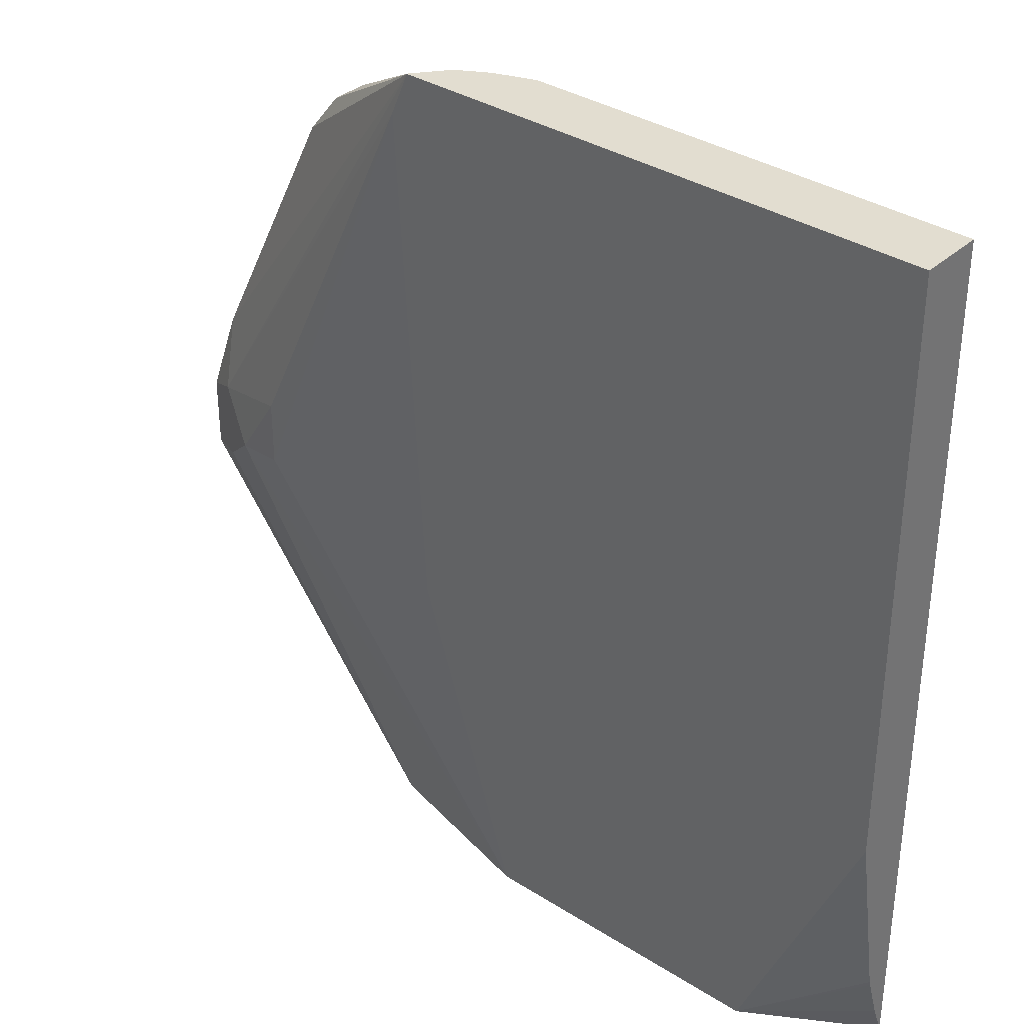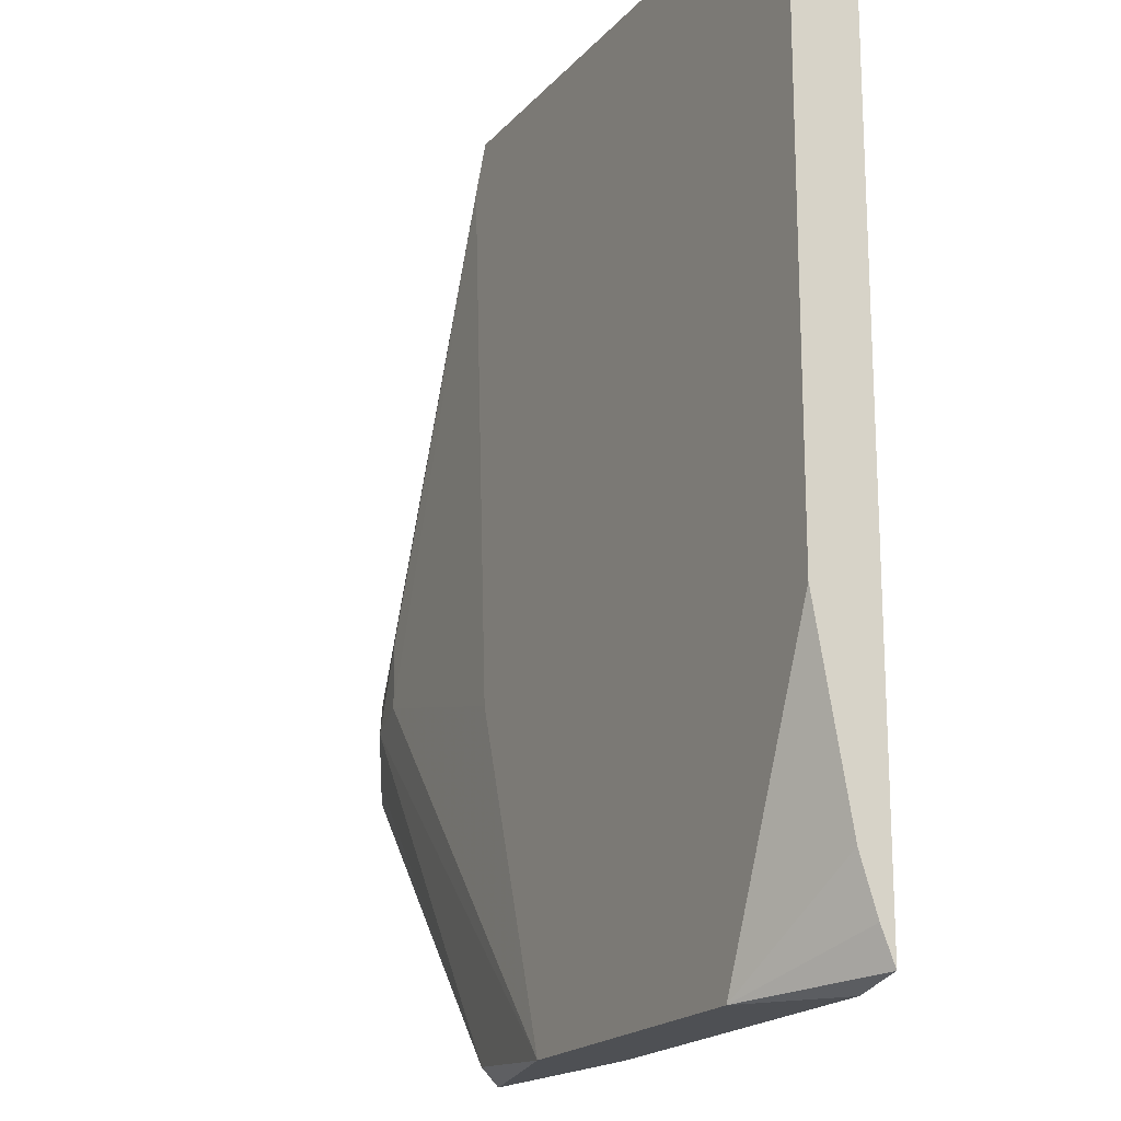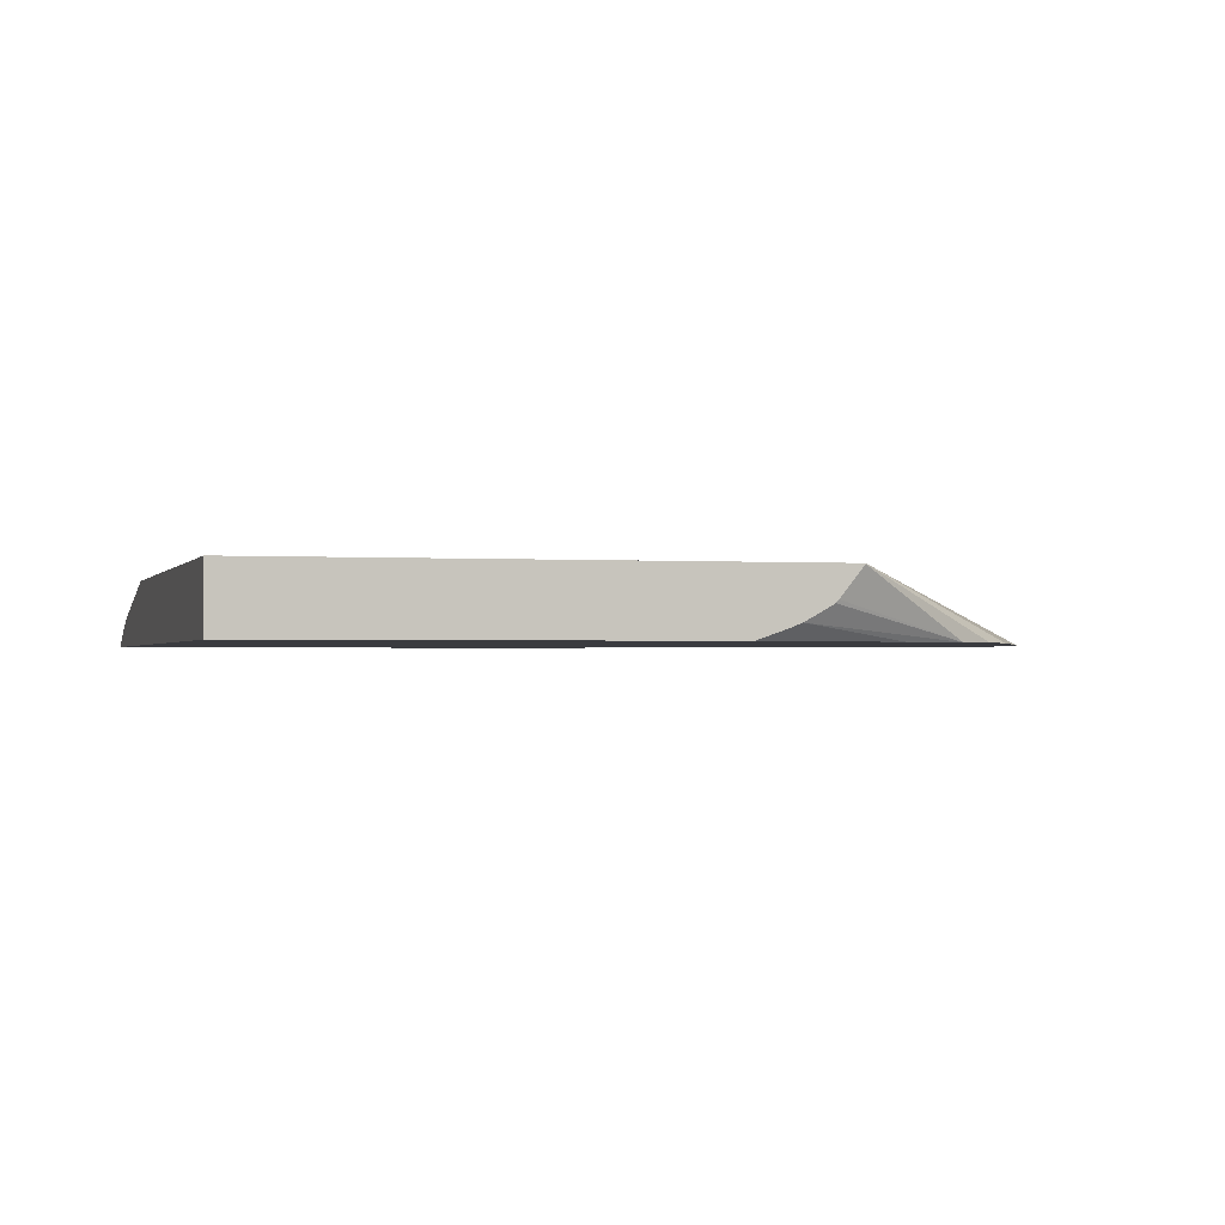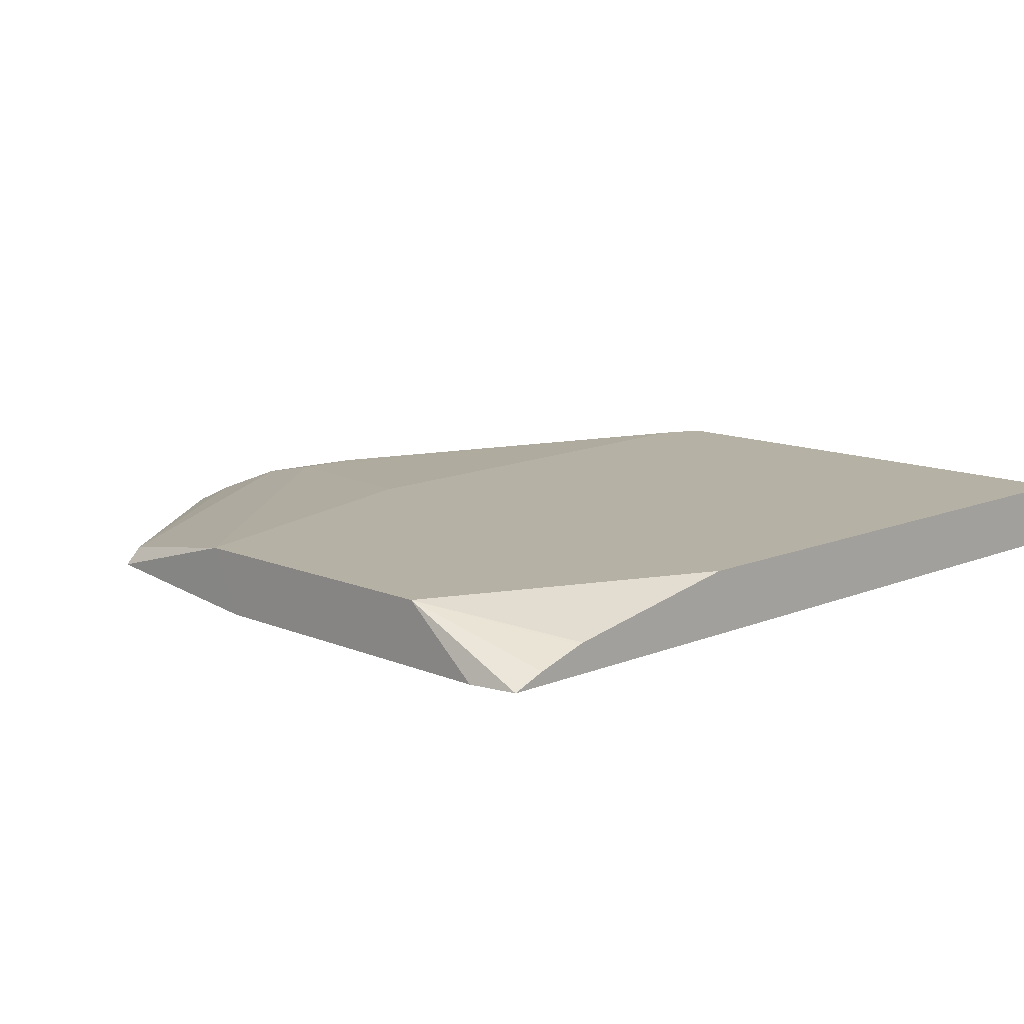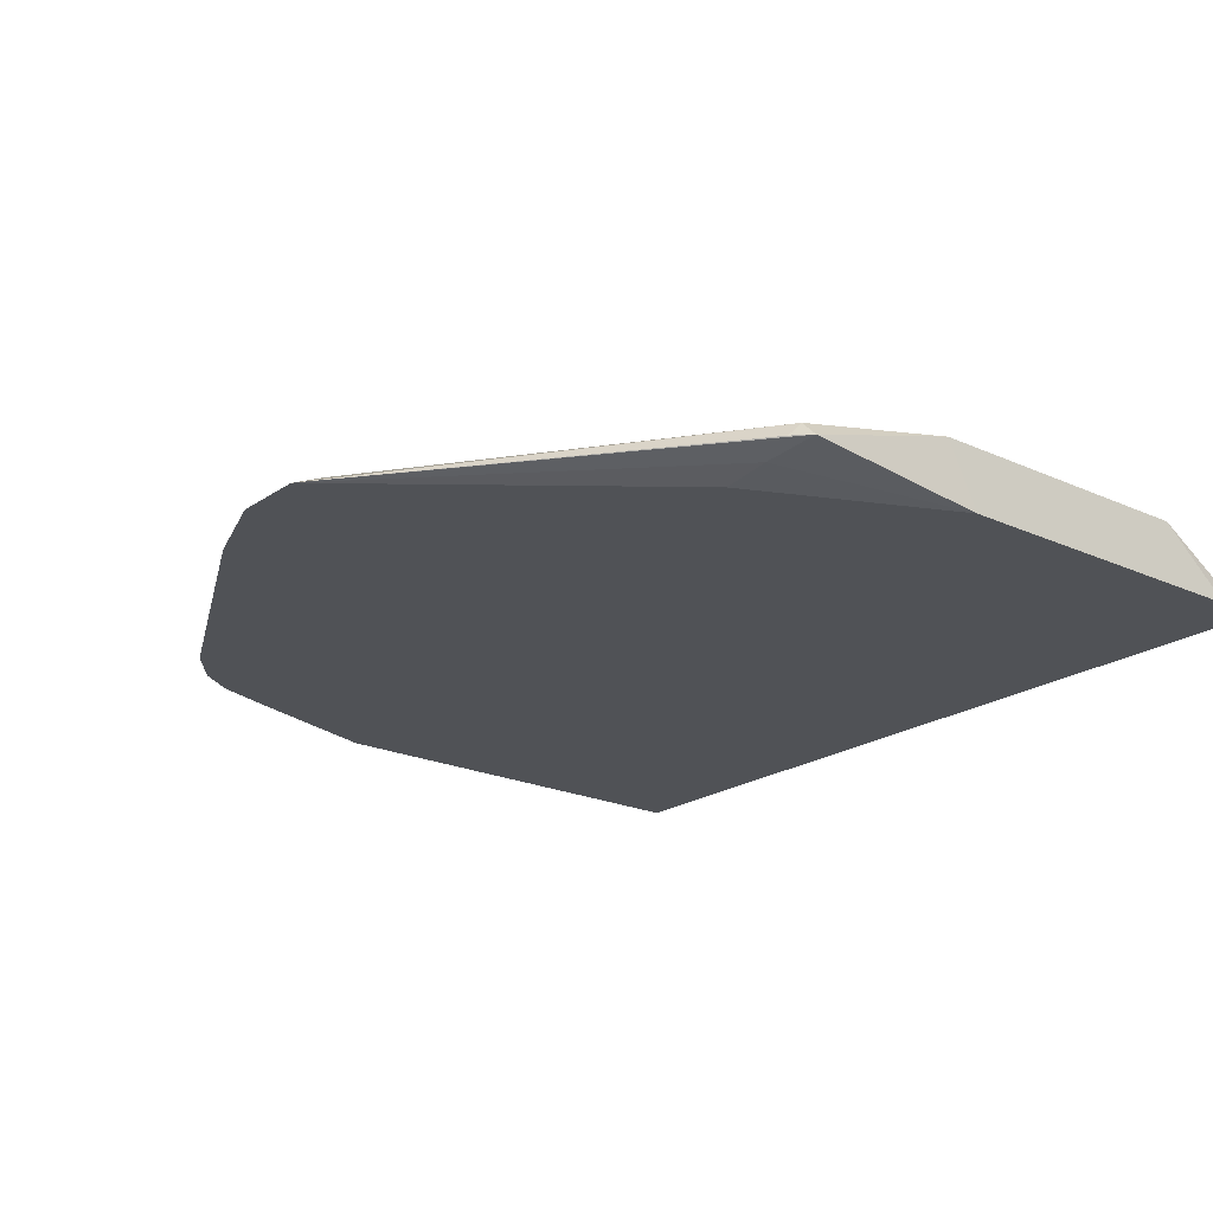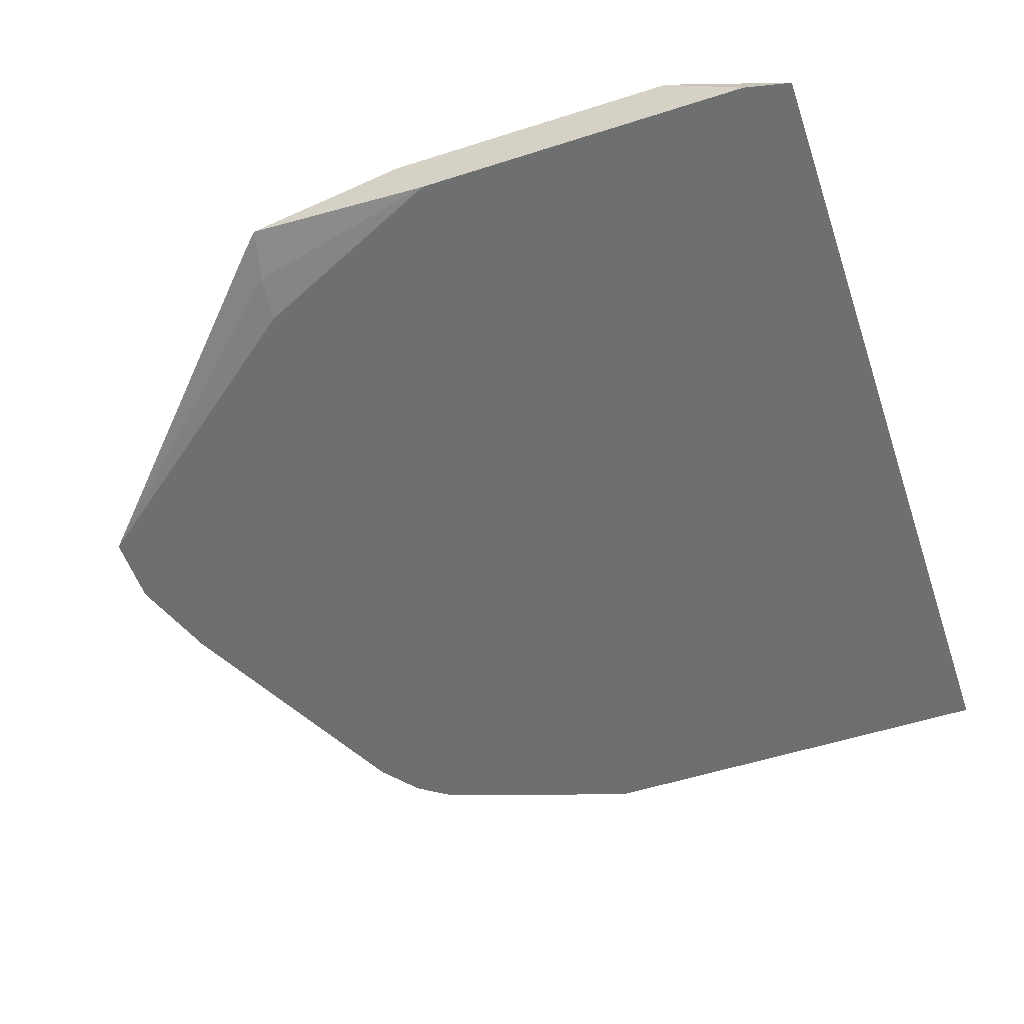
<metadata>
{"format":"obj","ext":"obj","renderer":"f3d","projection":"perspective","resolution":1024,"background":"white","views":[{"elev":35.1,"azim":-139.8,"up":"+Z"},{"elev":-18.9,"azim":-117.9,"up":"+Z"},{"elev":-1.2,"azim":-15.3,"up":"+Y"},{"elev":12.0,"azim":-134.6,"up":"+Y"},{"elev":-20.9,"azim":140.6,"up":"+Y"},{"elev":-54.6,"azim":-161.3,"up":"+Y"}]}
</metadata>
<code>
v -0.02112 0.3315 -0.3155
v -0.04703 0.3315 -0.3099
v 0.02113 0.3663 -0.3155
v 0.1658 0.3315 -0.3155
v -0.04703 0.3315 0.1665
v -0.04703 0.3386 -0.2918
v -0.04703 0.3469 -0.2656
v -0.04703 0.3476 -0.2631
v -0.04703 0.3663 -0.1587
v 0.1831 0.3663 -0.3155
v 0.1709 0.3418 -0.3155
v 0.2701 0.3421 -0.3151
v 0.2761 0.3361 -0.288
v 0.2778 0.3315 -0.2634
v -0.04703 0.3663 0.1665
v 0.1928 0.3315 0.1665
v 0.2396 0.3663 -0.1378
v 0.3601 0.3601 -0.108
v 0.3901 0.3541 -0.114
v 0.2701 0.3511 -0.3061
v 0.1829 0.3658 -0.3155
v 0.1801 0.3601 -0.3155
v 0.279 0.3421 -0.3061
v 0.4352 0.3315 -0.1406
v 0.2448 0.3663 0.1665
v 0.2746 0.3315 0.1401
v 0.2088 0.3371 0.1665
v 0.2551 0.3663 0.1429
v 0.3601 0.3601 -0.07206
v 0.4141 0.3421 -0.08999
v 0.4141 0.3421 -0.135
v 0.4352 0.3315 -0.1006
v 0.2449 0.3659 0.1665
v 0.3272 0.3315 0.1155
v 0.3452 0.3315 0.09314
v 0.4172 0.3315 -0.05092
v 0.3078 0.3315 0.1287
v 0.2155 0.3397 0.1665
v 0.2322 0.3501 0.1665
v 0.2307 0.3483 0.1665
f 18 28 29
f 16 26 27
f 12 23 24
f 13 24 14
f 12 22 21
f 12 24 13
f 17 28 18
f 10 20 12
f 11 22 12
f 10 12 21
f 10 19 20
f 10 18 19
f 18 29 19
f 10 17 18
f 5 25 15
f 12 20 23
f 19 29 30
f 25 30 28
f 19 31 20
f 37 40 38
f 5 33 25
f 33 37 34
f 33 39 37
f 30 36 32
f 28 30 29
f 26 38 27
f 19 30 31
f 26 37 38
f 25 35 36
f 25 34 35
f 25 33 34
f 24 30 32
f 24 31 30
f 20 24 23
f 20 31 24
f 25 36 30
f 5 39 33
f 37 39 40
f 5 38 40
f 1 16 5
f 1 26 16
f 1 37 26
f 1 34 37
f 1 35 34
f 1 36 35
f 1 32 36
f 1 5 2
f 1 14 24
f 1 11 4
f 1 22 11
f 1 21 22
f 1 10 21
f 1 3 10
f 1 2 3
f 5 40 39
f 1 4 14
f 2 5 15
f 1 24 32
f 2 9 8
f 5 27 38
f 2 15 9
f 5 16 27
f 4 13 14
f 4 12 13
f 3 17 10
f 3 28 17
f 3 25 28
f 4 11 12
f 2 7 6
f 3 9 15
f 3 8 9
f 3 7 8
f 3 6 7
f 2 6 3
f 3 15 25
f 2 8 7

</code>
